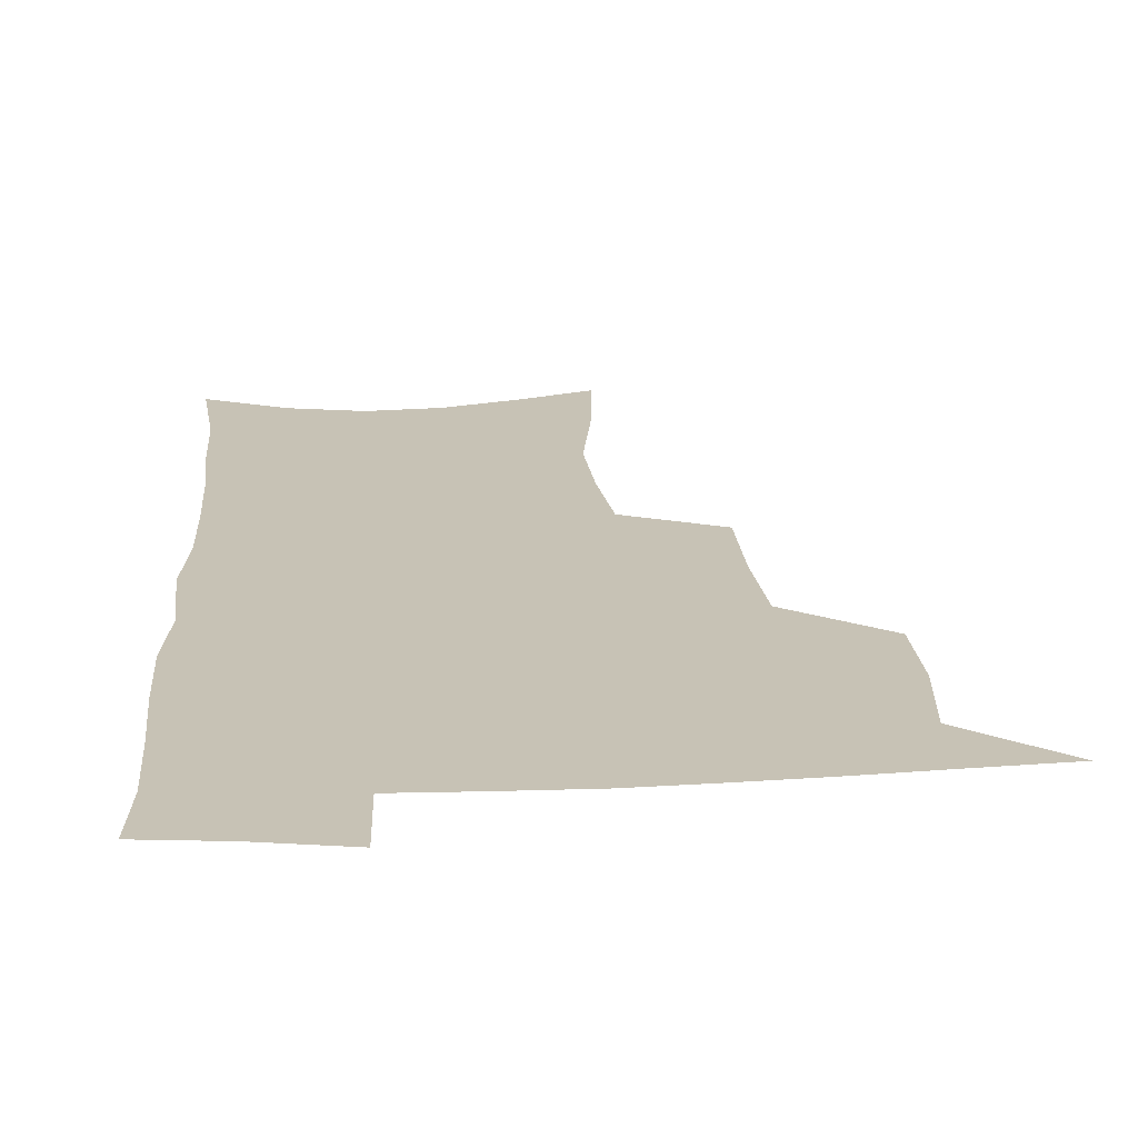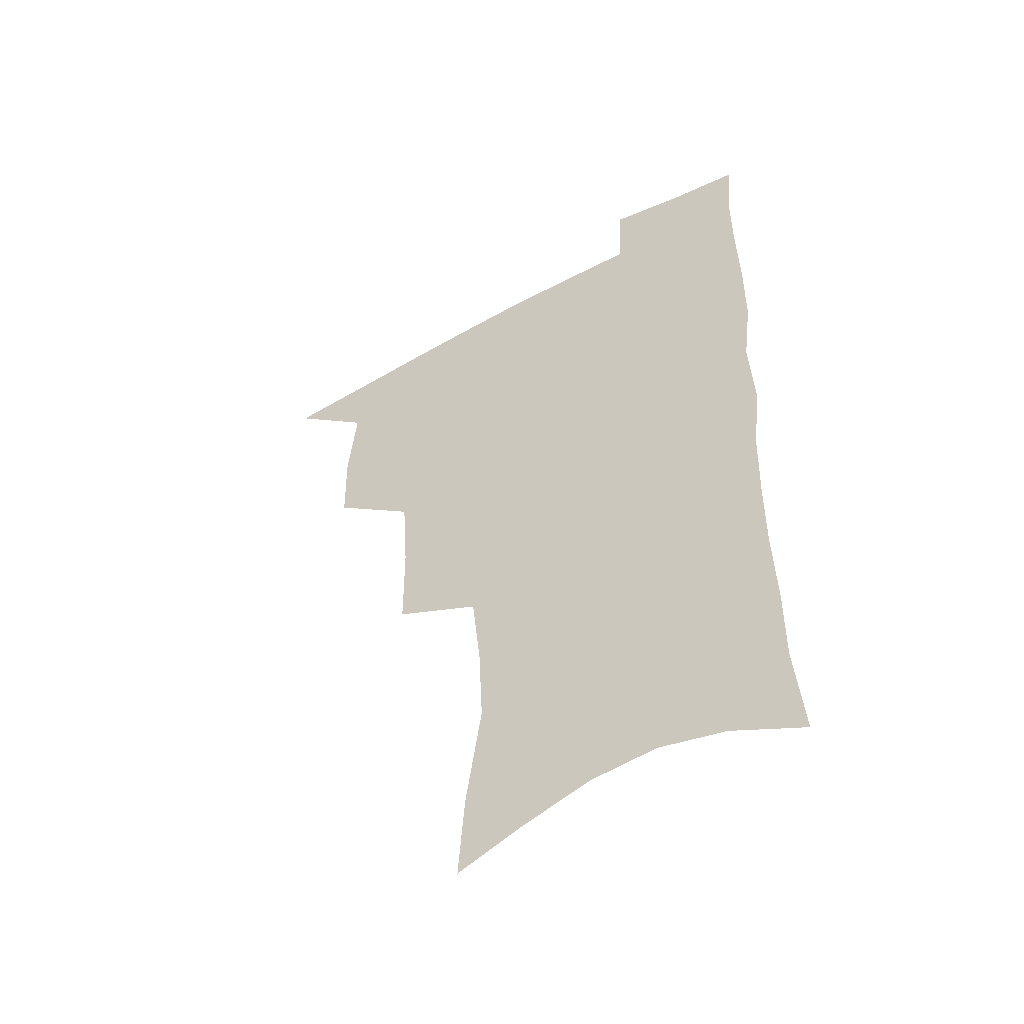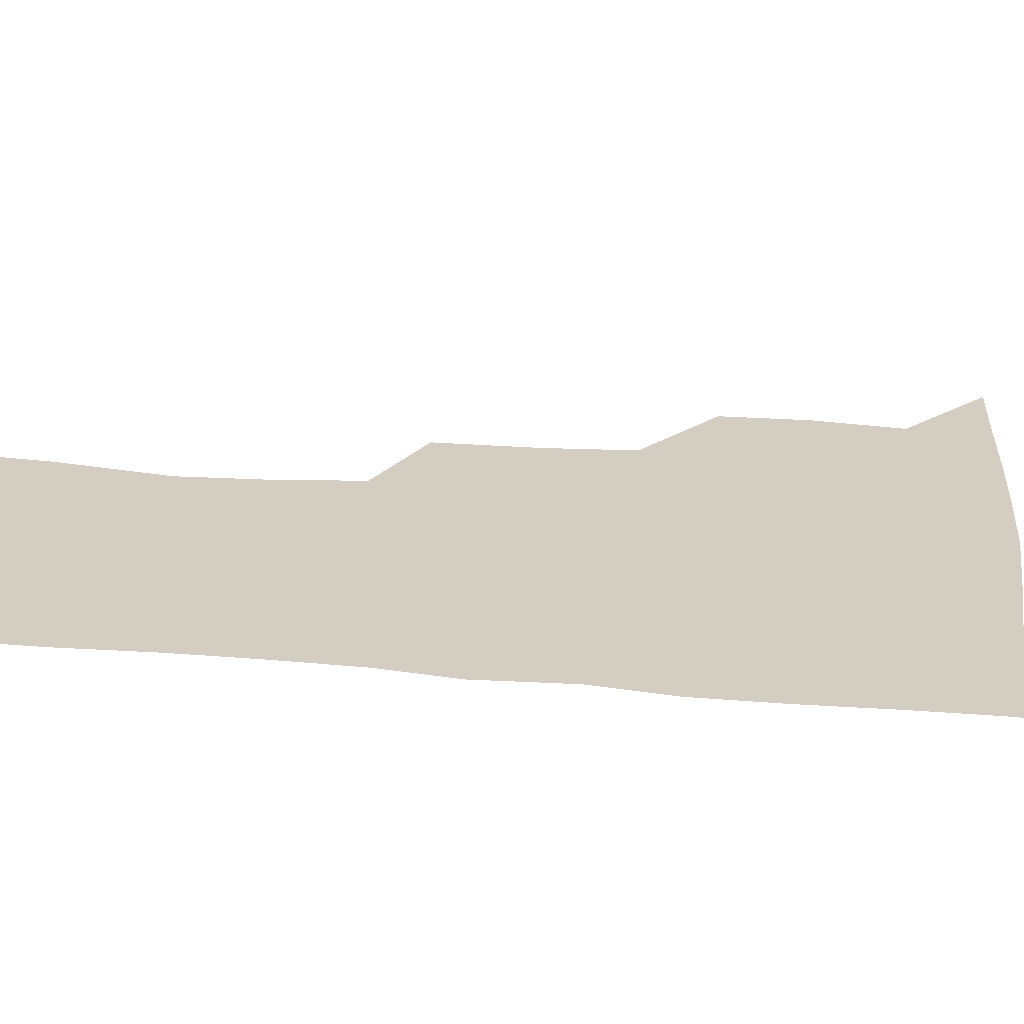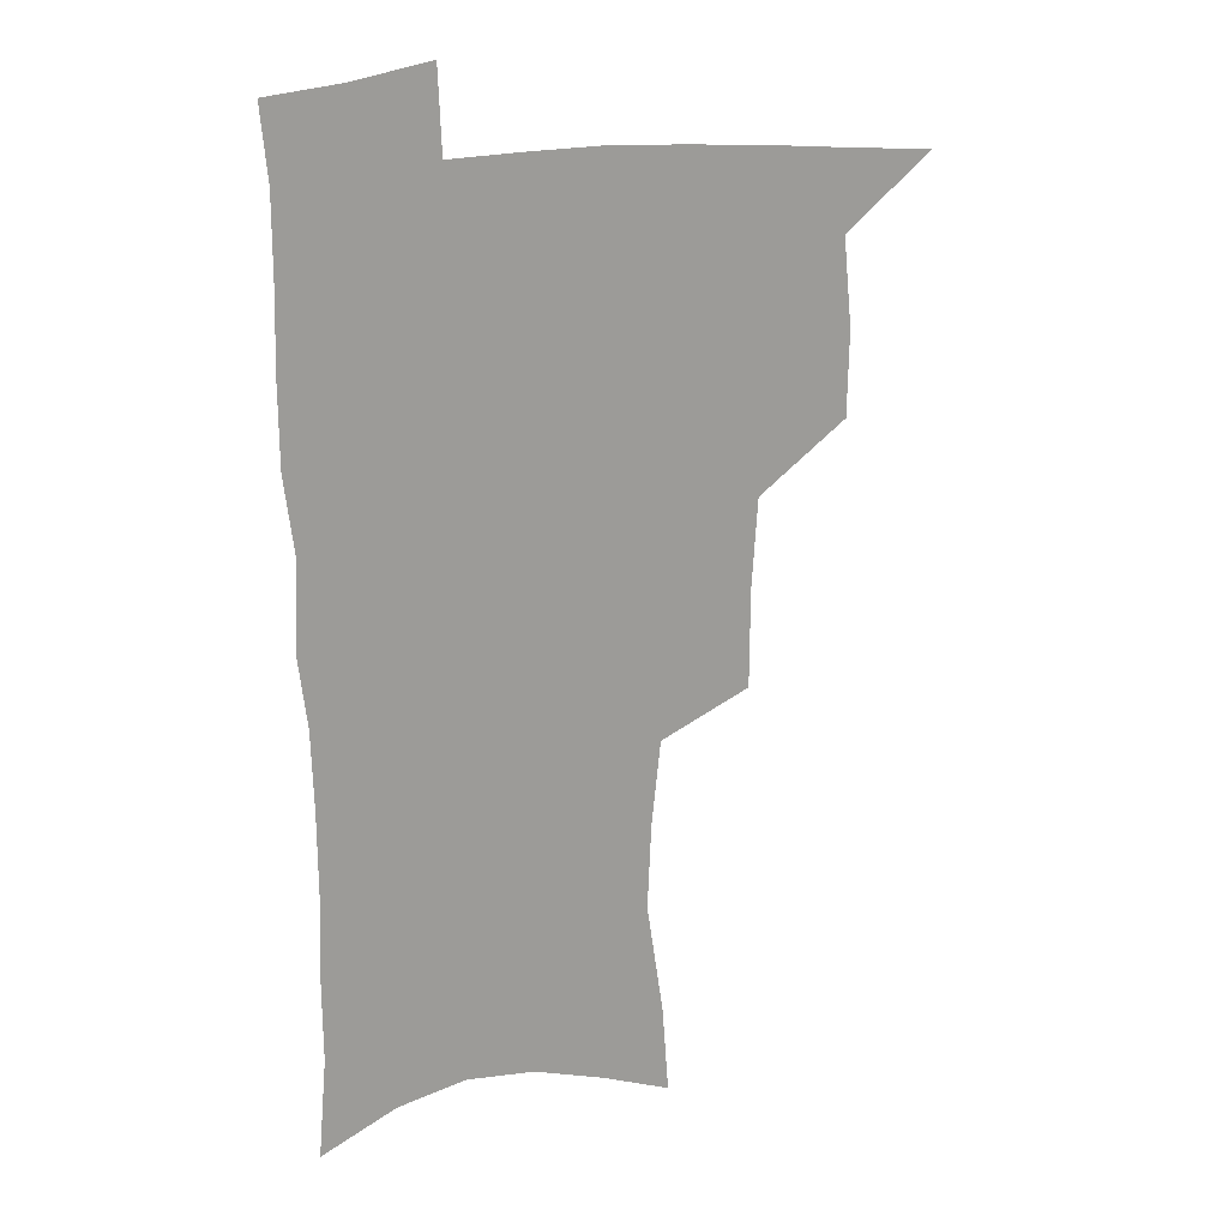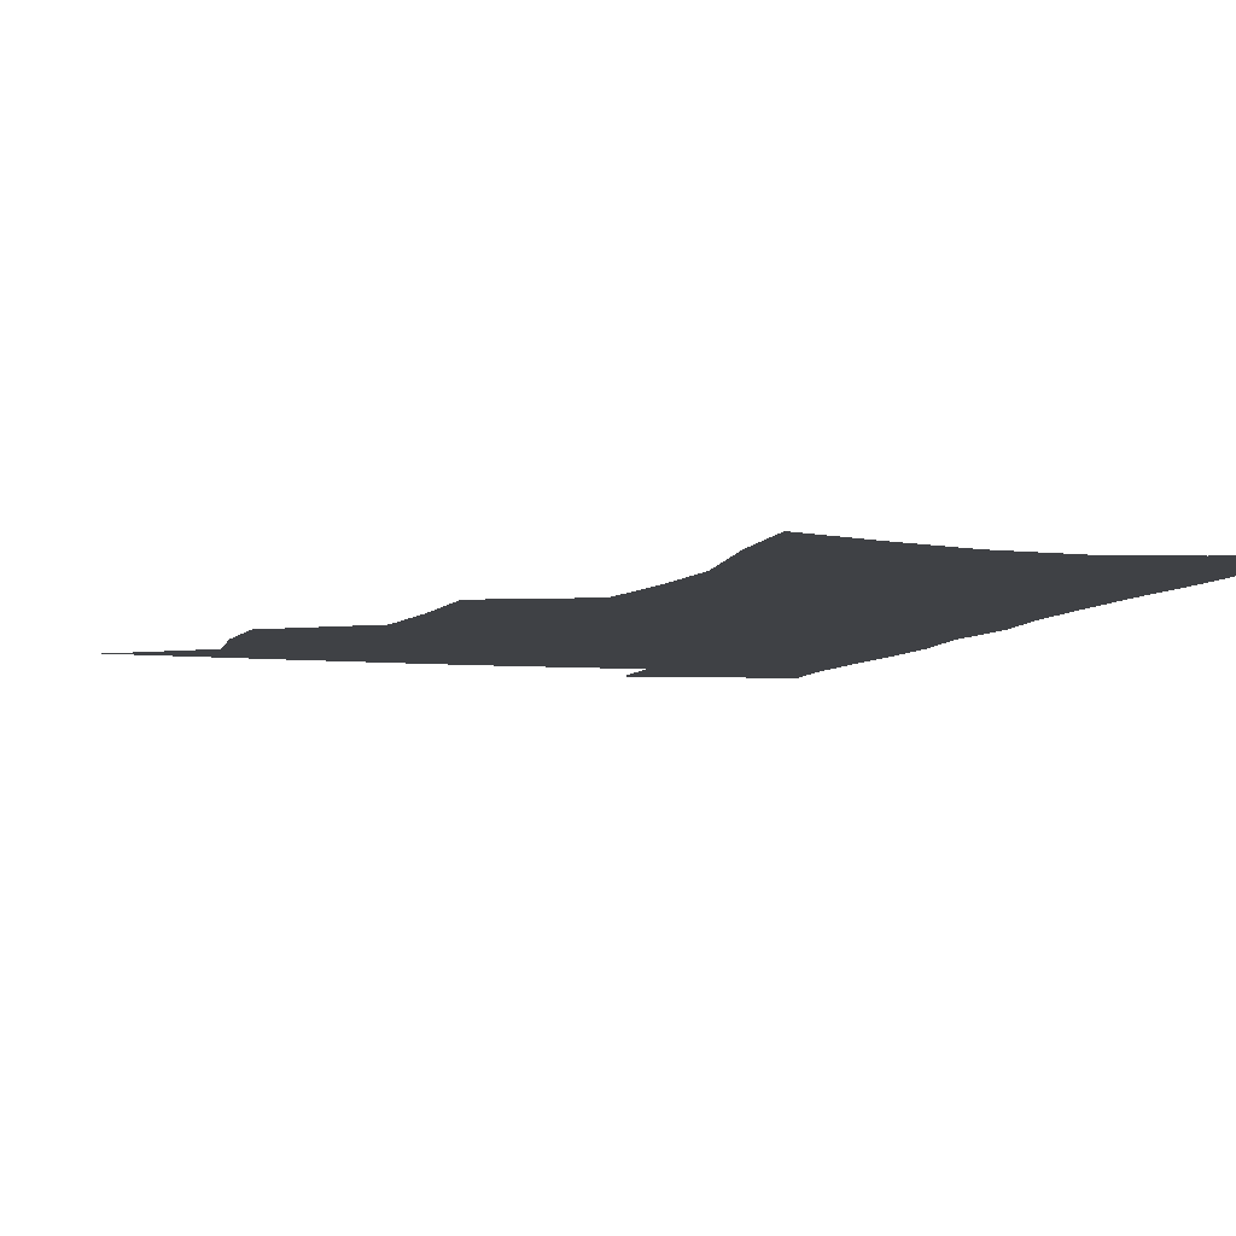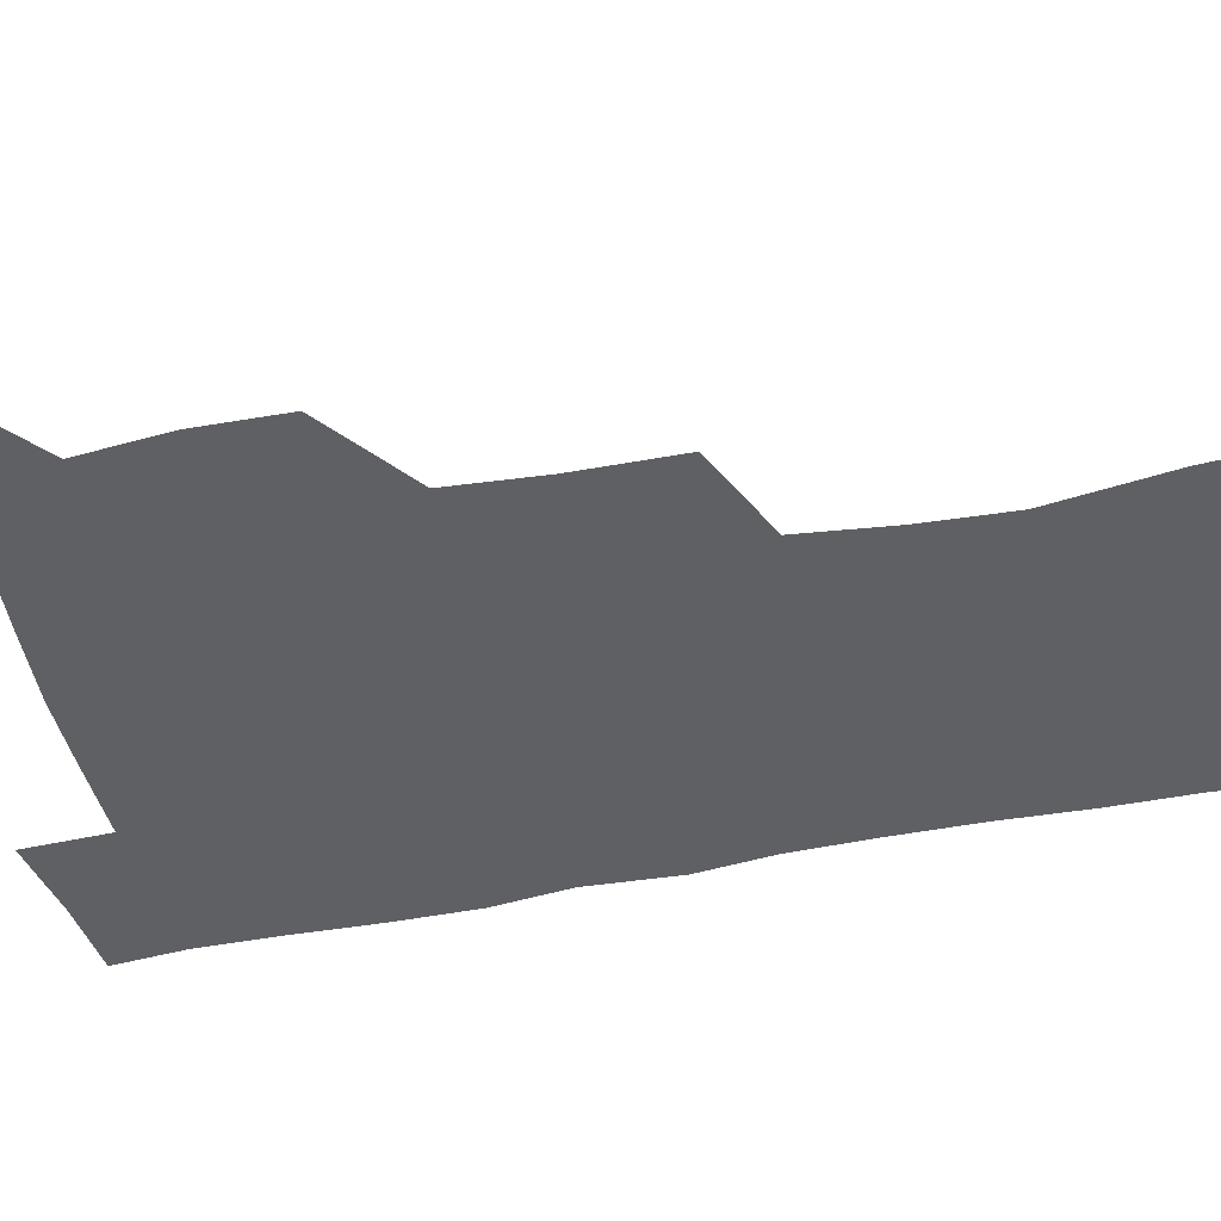
<metadata>
{"format":"obj","ext":"obj","renderer":"f3d","projection":"perspective","resolution":1024,"background":"white","views":[{"elev":19.0,"azim":175.8,"up":"+Z"},{"elev":-52.7,"azim":30.2,"up":"+Y"},{"elev":25.1,"azim":97.5,"up":"+Z"},{"elev":19.7,"azim":158.1,"up":"+Y"},{"elev":-5.5,"azim":-16.9,"up":"+Z"},{"elev":-44.7,"azim":-77.5,"up":"+Z"}]}
</metadata>
<code>
v 482.3 503.8 0
v 512.3 410.9 0
v 511.7 443.1 0
v 515 476.5 0
v 514.7 506.3 0
v 548.2 314.1 0
v 548 351.8 0
v 545.8 385.6 0
v 545.4 419 0
v 548.3 452.3 0
v 547.1 480.6 0
v 544.6 508.9 0
v 578.6 155.8 0
v 581.1 189.7 0
v 587.5 233 0
v 586 265.6 0
v 582.6 298.5 0
v 580.4 333.7 0
v 578 364.4 0
v 577 395.9 0
v 577.7 427.6 0
v 577.4 455.8 0
v 575.7 482.9 0
v 573.7 510.9 0
v 604.9 165.9 0
v 612 214.4 0
v 610.6 241.9 0
v 609.9 276.6 0
v 607.7 308.7 0
v 606 340 0
v 604.5 369.6 0
v 604 399.8 0
v 604.7 430.5 0
v 604.7 457.6 0
v 604 484.2 0
v 602.2 512.4 0
v 632.1 174.4 0
v 634.9 217.8 0
v 634.5 250.2 0
v 633.3 281.7 0
v 631.9 312.9 0
v 630.9 343.2 0
v 630.5 374.5 0
v 630.3 402.9 0
v 630.6 430.8 0
v 631 458.3 0
v 631.4 484.5 0
v 631.2 511.9 0
v 658.6 176.7 0
v 658.2 215.8 0
v 658.1 246.7 0
v 656.6 281.4 0
v 655.6 312.9 0
v 655.6 341.8 0
v 655.3 372.9 0
v 655.7 401.6 0
v 656.4 429.5 0
v 657.1 457.2 0
v 658.3 483.9 0
v 659.6 511.1 0
v 660.8 542.6 0
v 685.2 171 0
v 682.9 209.6 0
v 682.2 242.4 0
v 681.4 274.9 0
v 680.8 306.4 0
v 680.6 337.3 0
v 681.9 366.1 0
v 683.7 394.6 0
v 683.7 424.7 0
v 684.4 453.7 0
v 685.7 481.8 0
v 687.2 509.7 0
v 690.9 537 0
v 714.3 157.3 0
v 711.1 195.9 0
v 711.4 227.2 0
v 710.4 260.2 0
v 710.5 291.5 0
v 711.5 322.2 0
v 714.9 350.6 0
v 713.4 384.6 0
v 717 413.2 0
v 717.2 444.4 0
v 716.4 475.9 0
v 716.4 506 0
v 719 533.7 0
f 4 5 1
f 8 9 2
f 2 9 3
f 9 10 3
f 3 10 4
f 10 11 4
f 4 11 5
f 11 12 5
f 17 18 6
f 6 18 7
f 18 19 7
f 7 19 8
f 19 20 8
f 8 20 9
f 20 21 9
f 9 21 10
f 21 22 10
f 10 22 11
f 22 23 11
f 11 23 12
f 23 24 12
f 13 25 14
f 25 26 14
f 14 26 15
f 26 27 15
f 15 27 16
f 27 28 16
f 16 28 17
f 28 29 17
f 17 29 18
f 29 30 18
f 18 30 19
f 30 31 19
f 19 31 20
f 31 32 20
f 20 32 21
f 32 33 21
f 21 33 22
f 33 34 22
f 22 34 23
f 34 35 23
f 23 35 24
f 35 36 24
f 25 37 26
f 37 38 26
f 26 38 27
f 38 39 27
f 27 39 28
f 39 40 28
f 28 40 29
f 40 41 29
f 29 41 30
f 41 42 30
f 30 42 31
f 42 43 31
f 31 43 32
f 43 44 32
f 32 44 33
f 44 45 33
f 33 45 34
f 45 46 34
f 34 46 35
f 46 47 35
f 35 47 36
f 47 48 36
f 37 49 38
f 49 50 38
f 38 50 39
f 50 51 39
f 39 51 40
f 51 52 40
f 40 52 41
f 52 53 41
f 41 53 42
f 53 54 42
f 42 54 43
f 54 55 43
f 43 55 44
f 55 56 44
f 44 56 45
f 56 57 45
f 45 57 46
f 57 58 46
f 46 58 47
f 58 59 47
f 47 59 48
f 59 60 48
f 49 62 50
f 62 63 50
f 50 63 51
f 63 64 51
f 51 64 52
f 64 65 52
f 52 65 53
f 65 66 53
f 53 66 54
f 66 67 54
f 54 67 55
f 67 68 55
f 55 68 56
f 68 69 56
f 56 69 57
f 69 70 57
f 57 70 58
f 70 71 58
f 58 71 59
f 71 72 59
f 59 72 60
f 72 73 60
f 60 73 61
f 73 74 61
f 62 75 63
f 75 76 63
f 63 76 64
f 76 77 64
f 64 77 65
f 77 78 65
f 65 78 66
f 78 79 66
f 66 79 67
f 79 80 67
f 67 80 68
f 80 81 68
f 68 81 69
f 81 82 69
f 69 82 70
f 82 83 70
f 70 83 71
f 83 84 71
f 71 84 72
f 84 85 72
f 72 85 73
f 85 86 73
f 73 86 74
f 86 87 74

</code>
